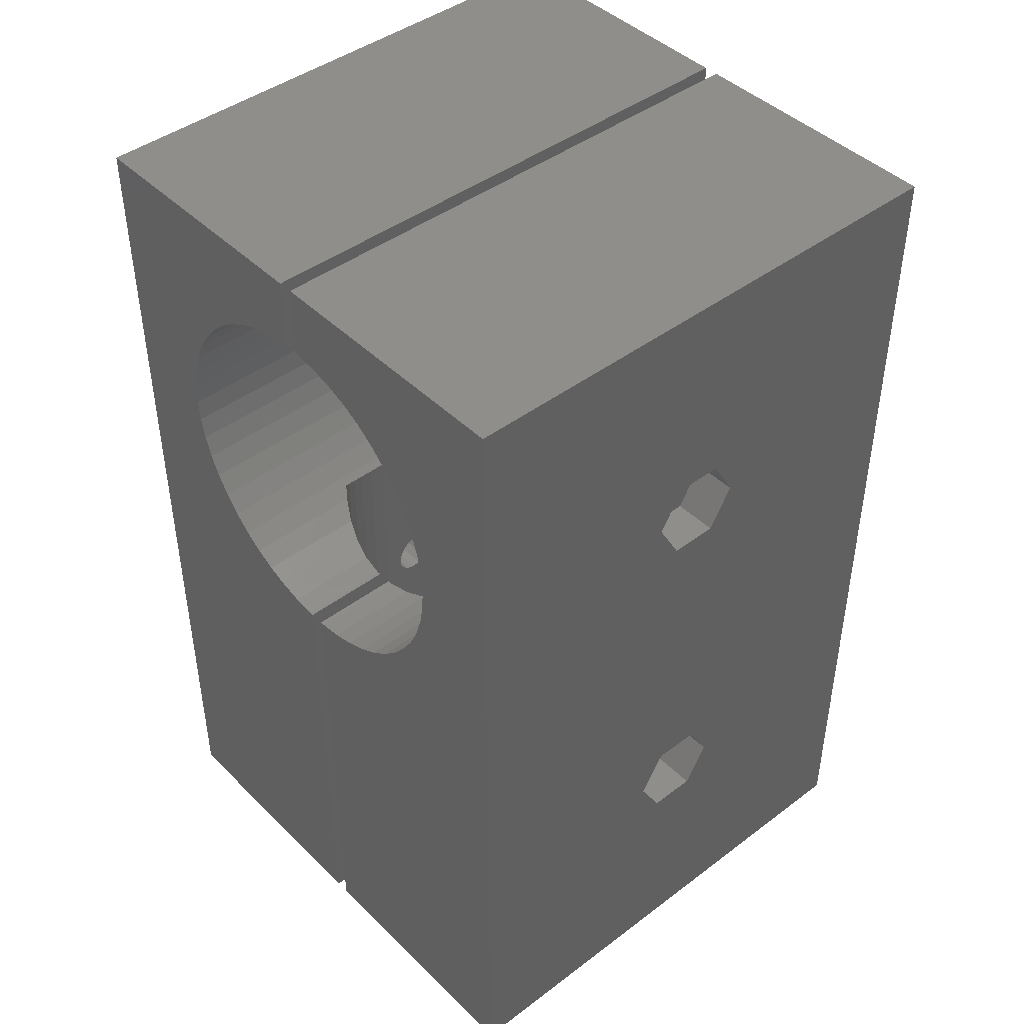
<metadata>
{"format":"stl","ext":"stl","renderer":"f3d","projection":"perspective","resolution":1024,"background":"white","views":[{"elev":44.0,"azim":48.6,"up":"+Y"}]}
</metadata>
<code>
# stl→obj: 414 verts, 836 faces
v -19 17.78 0
v -19 2.858 17.35
v -19 17.78 38
v -19 0 15.7
v -19 -27.94 15.7
v -19 -2.858 17.35
v -19 -25.08 17.35
v -19 -2.858 20.65
v -19 -30.8 17.35
v -19 -45.72 0
v -19 -30.8 20.65
v -19 2.858 20.65
v -19 0 22.3
v -19 -27.94 22.3
v -19 -25.08 20.65
v -19 -45.72 38
v 12.6 -1.592 38
v 19 17.78 38
v 12.7 0 38
v 12.6 1.592 38
v 12.3 3.158 38
v 11.81 4.675 38
v 11.13 6.118 38
v 10.27 7.465 38
v 9.258 8.694 38
v 8.095 9.786 38
v 6.805 10.72 38
v 5.407 11.49 38
v 0.5 17.78 38
v 3.925 12.08 38
v 2.38 12.47 38
v 0.7974 12.67 38
v 0.5 12.67 38
v 19 -45.72 38
v 12.3 -3.158 38
v 11.81 -4.675 38
v 11.13 -6.118 38
v 10.27 -7.465 38
v 9.258 -8.694 38
v 8.095 -9.786 38
v 6.805 -10.72 38
v 5.407 -11.49 38
v 3.925 -12.08 38
v 0.5 -45.72 38
v 2.38 -12.47 38
v 0.7974 -12.67 38
v 0.5 -12.67 38
v -0.5 17.78 38
v -0.7974 12.67 38
v -0.5 12.67 38
v -2.38 12.47 38
v -3.925 12.08 38
v -5.407 11.49 38
v -6.805 10.72 38
v -8.095 9.786 38
v -12.6 1.592 38
v -12.7 0 38
v -12.3 3.158 38
v -11.81 4.675 38
v -11.13 6.118 38
v -10.27 7.465 38
v -9.258 8.694 38
v -0.7974 -12.67 38
v -0.5 -45.72 38
v -0.5 -12.67 38
v -2.38 -12.47 38
v -3.925 -12.08 38
v -5.407 -11.49 38
v -6.805 -10.72 38
v -8.095 -9.786 38
v -9.258 -8.694 38
v -10.27 -7.465 38
v -11.13 -6.118 38
v -11.81 -4.675 38
v -12.3 -3.158 38
v -12.6 -1.592 38
v 19 2.858 20.65
v 19 17.78 0
v 19 0 22.3
v 19 -27.94 22.3
v 19 -2.858 20.65
v 19 -25.08 20.65
v 19 -2.858 17.35
v 19 -30.8 20.65
v 19 -30.8 17.35
v 19 2.858 17.35
v 19 0 15.7
v 19 -27.94 15.7
v 19 -25.08 17.35
v 19 -45.72 0
v 0.5 17.78 0
v -0.5 17.78 0
v -0.5 -45.72 0
v -0.7974 -12.67 0
v -0.5 -12.67 0
v -2.38 -12.47 0
v -3.925 -12.08 0
v -5.407 -11.49 0
v -6.805 -10.72 0
v -8.095 -9.786 0
v -9.258 -8.694 0
v -10.27 -7.465 0
v -11.13 -6.118 0
v -11.81 -4.675 0
v -12.6 -1.592 0
v -12.3 -3.158 0
v -0.7974 12.67 0
v -0.5 12.67 0
v -2.38 12.47 0
v -3.925 12.08 0
v -5.407 11.49 0
v -6.805 10.72 0
v -8.095 9.786 0
v -9.258 8.694 0
v -12.7 0 0
v -10.27 7.465 0
v -11.13 6.118 0
v -11.81 4.675 0
v -12.3 3.158 0
v -12.6 1.592 0
v 12.6 -1.592 0
v 12.7 0 0
v 12.3 -3.158 0
v 11.81 -4.675 0
v 11.13 -6.118 0
v 10.27 -7.465 0
v 9.258 -8.694 0
v 8.095 -9.786 0
v 6.805 -10.72 0
v 5.407 -11.49 0
v 3.925 -12.08 0
v 0.5 -45.72 0
v 2.38 -12.47 0
v 0.7974 -12.67 0
v 0.5 -12.67 0
v 12.6 1.592 0
v 12.3 3.158 0
v 11.81 4.675 0
v 11.13 6.118 0
v 10.27 7.465 0
v 9.258 8.694 0
v 8.095 9.786 0
v 6.805 10.72 0
v 5.407 11.49 0
v 3.925 12.08 0
v 2.38 12.47 0
v 0.7974 12.67 0
v 0.5 12.67 0
v 0.5 -45.72 6.325
v 0.7974 -45.72 6.325
v 0.7974 -45.72 31.67
v 0.5 -45.72 31.67
v 2.38 -45.72 31.48
v 3.925 -45.72 31.08
v 5.407 -45.72 30.49
v 6.805 -45.72 29.72
v 8.095 -45.72 28.79
v 9.258 -45.72 27.69
v 10.27 -45.72 26.46
v 11.13 -45.72 25.12
v 11.81 -45.72 23.68
v 12.3 -45.72 22.16
v 12.6 -45.72 20.59
v 12.7 -45.72 19
v 12.6 -45.72 17.41
v 12.3 -45.72 15.84
v 2.38 -45.72 6.525
v 3.925 -45.72 6.922
v 5.407 -45.72 7.509
v 6.805 -45.72 8.277
v 8.095 -45.72 9.214
v 11.81 -45.72 14.32
v 11.13 -45.72 12.88
v 10.27 -45.72 11.54
v 9.258 -45.72 10.31
v -5.407 -45.72 30.49
v -2.38 -45.72 31.48
v -0.7974 -45.72 31.67
v -3.925 -45.72 31.08
v -6.805 -45.72 29.72
v -8.095 -45.72 28.79
v -9.258 -45.72 27.69
v -10.27 -45.72 26.46
v -11.13 -45.72 25.12
v -11.81 -45.72 23.68
v -12.3 -45.72 22.16
v -12.6 -45.72 20.59
v -12.7 -45.72 19
v -12.6 -45.72 17.41
v -12.3 -45.72 15.84
v -11.81 -45.72 14.32
v -11.13 -45.72 12.88
v -10.27 -45.72 11.54
v -9.258 -45.72 10.31
v -8.095 -45.72 9.214
v -6.805 -45.72 8.277
v -5.407 -45.72 7.509
v -3.925 -45.72 6.922
v -2.38 -45.72 6.525
v -0.7974 -45.72 6.325
v -0.5 -45.72 6.325
v -0.5 -45.72 31.67
v -0.5 -12.67 31.67
v -0.5 -12.67 6.325
v 0.5 -12.67 31.67
v 0.5 -12.67 6.325
v -12.6 1.591 19.17
v -12.61 1.386 19.8
v -12.64 0.9405 20.29
v -12.68 0.3327 20.57
v -12.7 0 20.57
v -12.6 1.522 18.51
v -12.63 1.189 17.93
v -12.66 0.6508 17.54
v -12.7 0 17.4
v 12.7 0 17.4
v 12.66 -0.6508 17.54
v 12.63 -1.189 17.93
v 12.6 -1.522 18.51
v 12.6 -1.591 19.17
v 12.68 -0.3327 20.57
v 12.7 0 20.57
v 12.64 -0.9405 20.29
v 12.61 -1.386 19.8
v 5.407 -11.49 30.49
v 6.805 -10.72 29.72
v 5.407 -11.49 7.509
v 6.805 -10.72 8.277
v 12.6 1.591 19.17
v 12.6 1.522 18.51
v 12.63 1.189 17.93
v 12.66 0.6508 17.54
v 12.61 1.386 19.8
v 12.64 0.9405 20.29
v 12.68 0.3327 20.57
v -0.7974 -12.67 31.67
v -0.7974 -12.67 6.325
v 0.7974 -12.67 31.67
v 0.7974 -12.67 6.325
v -12.68 -0.3327 20.57
v -12.64 -0.9405 20.29
v -12.61 -1.386 19.8
v -12.6 -1.591 19.17
v -12.66 -0.6508 17.54
v -12.63 -1.189 17.93
v -12.6 -1.522 18.51
v 2.38 -12.47 31.48
v 2.38 -12.47 6.525
v -2.38 -12.47 31.48
v -3.925 -12.08 31.08
v -2.38 -12.47 6.525
v -3.925 -12.08 6.922
v 3.925 -12.08 31.08
v 3.925 -12.08 6.922
v -5.407 -11.49 30.49
v -5.407 -11.49 7.509
v 7.58 -10.16 29.16
v 7.58 -10.16 8.84
v -6.805 -10.72 29.72
v -6.805 -10.72 8.277
v -7.58 -10.16 29.16
v -7.58 -10.16 8.84
v 12.7 -29.51 19
v 12.69 -29.53 19.17
v 12.7 -10.16 19
v 12.69 -26.35 19.17
v 12.6 -10.16 20.59
v 12.7 -26.37 19
v 12.65 -26.55 19.8
v 12.62 -27 20.29
v 12.6 -27.61 20.57
v 12.6 -28.27 20.57
v 12.65 -29.33 19.8
v 12.62 -28.88 20.29
v 12.3 -10.16 22.16
v 9.258 -10.16 27.69
v 8.095 -10.16 28.79
v 11.13 -10.16 25.12
v 11.81 -10.16 23.68
v -12.3 -10.16 22.16
v -11.81 -10.16 23.68
v 10.27 -10.16 26.46
v 12.6 -10.16 17.41
v 12.3 -10.16 15.84
v 11.81 -10.16 14.32
v 11.13 -10.16 12.88
v 10.27 -10.16 11.54
v 9.258 -10.16 10.31
v 8.095 -10.16 9.214
v -9.258 -10.16 27.69
v -8.095 -10.16 28.79
v -10.27 -10.16 26.46
v -11.13 -10.16 25.12
v -12.6 -10.16 20.59
v -12.7 -10.16 19
v -12.6 -10.16 17.41
v -12.3 -10.16 15.84
v -11.81 -10.16 14.32
v -11.13 -10.16 12.88
v -10.27 -10.16 11.54
v -9.258 -10.16 10.31
v -8.095 -10.16 9.214
v -12.69 -26.35 19.17
v -12.65 -26.55 19.8
v -12.62 -27 20.29
v -12.6 -27.61 20.57
v -12.6 -28.27 20.57
v -12.65 -29.33 19.8
v -12.69 -29.53 19.17
v -12.62 -28.88 20.29
v -12.7 -26.37 19
v -12.7 -29.51 19
v -12.67 -26.42 18.51
v -12.63 -26.75 17.93
v -12.61 -27.29 17.54
v -12.6 -27.9 17.41
v -12.67 -29.46 18.51
v -12.63 -29.13 17.93
v -12.61 -28.59 17.54
v -12.6 -27.98 17.41
v 12.6 -27.9 17.41
v 12.6 -27.94 17.4
v 12.6 -27.98 17.41
v 12.67 -26.42 18.51
v 12.63 -26.75 17.93
v 12.61 -27.29 17.54
v 12.61 -28.59 17.54
v 12.63 -29.13 17.93
v 12.67 -29.46 18.51
v -12.6 -27.94 17.4
v -15.75 0.6508 17.54
v -15.75 0 17.4
v 16 0.6508 17.54
v 16 0 17.4
v -15.75 -0.3327 20.57
v -15.75 0.3327 20.57
v 16 -0.3327 20.57
v 16 0.3327 20.57
v -15.75 -1.386 19.8
v -15.75 -0.9405 20.29
v 16 -1.386 19.8
v 16 -0.9405 20.29
v -15.75 1.189 17.93
v 16 1.189 17.93
v -15.75 1.522 18.51
v -15.75 1.591 19.17
v 16 1.591 19.17
v 16 1.522 18.51
v -15.75 1.386 19.8
v -15.75 0.9405 20.29
v 16 1.386 19.8
v 16 0.9405 20.29
v -15.75 -0.6508 17.54
v 16 -0.6508 17.54
v -15.75 -1.591 19.17
v 16 -1.591 19.17
v -15.75 -1.189 17.93
v 16 -1.189 17.93
v -15.75 -1.522 18.51
v 16 -1.522 18.51
v -15.75 -27.29 17.54
v -15.75 -27.94 17.4
v 16 -27.94 17.4
v 16 -27.29 17.54
v -15.75 -28.27 20.57
v -15.75 -27.61 20.57
v 16 -27.61 20.57
v 16 -28.27 20.57
v -15.75 -29.53 19.17
v -15.75 -29.46 18.51
v 16 -29.53 19.17
v 16 -29.46 18.51
v -15.75 -26.55 19.8
v -15.75 -26.35 19.17
v 16 -26.55 19.8
v 16 -26.35 19.17
v -15.75 -27 20.29
v 16 -27 20.29
v -15.75 -26.75 17.93
v 16 -26.75 17.93
v -15.75 -26.42 18.51
v 16 -26.42 18.51
v -15.75 -28.59 17.54
v 16 -28.59 17.54
v -15.75 -29.13 17.93
v 16 -29.13 17.93
v -15.75 -29.33 19.8
v 16 -29.33 19.8
v -15.75 -28.88 20.29
v 16 -28.88 20.29
v -15.75 0 15.7
v -15.75 2.858 17.35
v -15.75 2.858 20.65
v -15.75 0 22.3
v -15.75 -2.858 17.35
v -15.75 -2.858 20.65
v 16 2.858 17.35
v 16 0 15.7
v 16 0 22.3
v 16 2.858 20.65
v 16 -2.858 20.65
v 16 -2.858 17.35
v 16 -25.08 17.35
v 16 -27.94 15.7
v 16 -27.94 22.3
v 16 -25.08 20.65
v 16 -30.8 20.65
v 16 -30.8 17.35
v -15.75 -27.94 15.7
v -15.75 -25.08 17.35
v -15.75 -25.08 20.65
v -15.75 -27.94 22.3
v -15.75 -30.8 17.35
v -15.75 -30.8 20.65
f 1 2 3
f 1 4 2
f 5 4 1
f 6 7 8
f 4 5 6
f 6 5 7
f 9 10 11
f 5 10 9
f 10 5 1
f 12 3 2
f 13 3 12
f 14 13 8
f 15 8 7
f 14 8 15
f 13 14 3
f 14 16 3
f 11 16 14
f 16 11 10
f 17 18 19
f 18 20 19
f 18 21 20
f 18 22 21
f 18 23 22
f 18 24 23
f 18 25 24
f 18 26 25
f 18 27 26
f 18 28 27
f 29 28 18
f 28 29 30
f 30 29 31
f 31 29 32
f 32 29 33
f 18 17 34
f 35 34 17
f 36 34 35
f 37 34 36
f 38 34 37
f 39 34 38
f 40 34 39
f 41 34 40
f 42 34 41
f 43 34 42
f 44 43 45
f 44 45 46
f 44 46 47
f 43 44 34
f 48 49 50
f 48 51 49
f 48 52 51
f 48 53 52
f 3 53 48
f 53 3 54
f 54 3 55
f 56 3 57
f 58 3 56
f 59 3 58
f 60 3 59
f 61 3 60
f 62 3 61
f 55 3 62
f 63 64 65
f 66 64 63
f 67 64 66
f 16 67 68
f 16 68 69
f 16 69 70
f 16 70 71
f 16 71 72
f 16 72 73
f 16 73 74
f 16 74 75
f 3 76 57
f 16 76 3
f 76 16 75
f 67 16 64
f 18 77 78
f 18 79 77
f 80 79 18
f 81 82 83
f 79 80 81
f 81 80 82
f 84 34 85
f 80 34 84
f 34 80 18
f 86 78 77
f 87 78 86
f 88 87 83
f 89 83 82
f 88 83 89
f 87 88 78
f 88 90 78
f 85 90 88
f 90 85 34
f 78 29 18
f 29 78 91
f 92 3 48
f 3 92 1
f 93 94 95
f 93 96 94
f 93 97 96
f 10 97 93
f 97 10 98
f 98 10 99
f 99 10 100
f 100 10 101
f 101 10 102
f 102 10 103
f 103 10 104
f 1 105 10
f 106 10 105
f 104 10 106
f 107 92 108
f 109 92 107
f 110 92 109
f 111 92 110
f 1 111 112
f 1 112 113
f 1 113 114
f 105 1 115
f 111 1 92
f 116 1 114
f 117 1 116
f 118 1 117
f 119 1 118
f 120 1 119
f 115 1 120
f 121 78 90
f 78 121 122
f 90 123 121
f 90 124 123
f 90 125 124
f 90 126 125
f 90 127 126
f 90 128 127
f 90 129 128
f 90 130 129
f 90 131 130
f 132 131 90
f 131 132 133
f 133 132 134
f 134 132 135
f 136 78 122
f 137 78 136
f 138 78 137
f 139 78 138
f 140 78 139
f 141 78 140
f 142 78 141
f 143 78 142
f 144 78 143
f 91 144 145
f 91 145 146
f 91 146 147
f 91 147 148
f 144 91 78
f 149 132 150
f 151 44 152
f 153 44 151
f 154 44 153
f 155 44 154
f 44 155 34
f 156 34 155
f 157 34 156
f 158 34 157
f 159 34 158
f 160 34 159
f 161 34 160
f 162 34 161
f 163 34 162
f 164 34 163
f 90 164 165
f 90 165 166
f 132 167 150
f 132 168 167
f 132 169 168
f 90 169 132
f 169 90 170
f 170 90 171
f 164 90 34
f 172 90 166
f 173 90 172
f 174 90 173
f 175 90 174
f 171 90 175
f 176 64 16
f 64 177 178
f 64 179 177
f 64 176 179
f 16 180 176
f 16 181 180
f 16 182 181
f 16 183 182
f 16 184 183
f 16 185 184
f 16 186 185
f 16 187 186
f 16 188 187
f 10 188 16
f 188 10 189
f 189 10 190
f 10 191 190
f 10 192 191
f 10 193 192
f 10 194 193
f 10 195 194
f 10 196 195
f 10 197 196
f 93 197 10
f 197 93 198
f 198 93 199
f 199 93 200
f 200 93 201
f 64 178 202
f 64 203 65
f 203 64 202
f 201 95 204
f 95 201 93
f 50 92 48
f 92 50 108
f 152 47 205
f 47 152 44
f 132 206 135
f 206 132 149
f 148 29 91
f 29 148 33
f 138 23 139
f 23 138 22
f 139 24 140
f 24 139 23
f 145 28 30
f 28 145 144
f 111 52 53
f 52 111 110
f 59 117 60
f 117 59 118
f 123 17 121
f 17 123 35
f 147 31 32
f 31 147 146
f 144 27 28
f 27 144 143
f 56 207 120
f 56 208 207
f 56 209 208
f 56 210 209
f 57 210 56
f 210 57 211
f 212 120 207
f 213 120 212
f 214 120 213
f 215 120 214
f 120 215 115
f 61 114 62
f 114 61 116
f 109 49 51
f 49 109 107
f 114 55 62
f 55 114 113
f 121 216 122
f 216 121 217
f 217 121 218
f 218 121 219
f 219 121 220
f 221 19 222
f 17 221 223
f 17 223 224
f 17 224 220
f 221 17 19
f 17 220 121
f 41 225 42
f 225 41 226
f 129 227 228
f 227 129 130
f 124 35 123
f 35 124 36
f 136 21 137
f 21 136 20
f 137 22 138
f 22 137 21
f 142 25 26
f 25 142 141
f 107 50 49
f 50 107 108
f 148 32 33
f 32 148 147
f 146 30 31
f 30 146 145
f 143 26 27
f 26 143 142
f 58 118 59
f 118 58 119
f 56 119 58
f 119 56 120
f 60 116 61
f 116 60 117
f 110 51 52
f 51 110 109
f 113 54 55
f 54 113 112
f 112 53 54
f 53 112 111
f 136 229 20
f 136 230 229
f 136 231 230
f 136 232 231
f 216 136 122
f 136 216 232
f 233 20 229
f 234 20 233
f 235 20 234
f 19 235 222
f 235 19 20
f 203 63 65
f 63 203 236
f 95 237 204
f 237 95 94
f 238 47 46
f 47 238 205
f 134 206 239
f 206 134 135
f 57 240 211
f 76 240 57
f 240 76 241
f 241 76 242
f 242 76 243
f 105 215 244
f 105 244 245
f 105 245 246
f 105 246 243
f 215 105 115
f 105 243 76
f 73 104 74
f 104 73 103
f 45 238 46
f 238 45 247
f 133 239 248
f 239 133 134
f 140 25 141
f 25 140 24
f 127 38 126
f 38 127 39
f 126 37 125
f 37 126 38
f 125 36 124
f 36 125 37
f 249 67 66
f 67 249 250
f 97 251 96
f 251 97 252
f 74 106 75
f 106 74 104
f 75 105 76
f 105 75 106
f 42 253 43
f 253 42 225
f 130 254 227
f 254 130 131
f 43 247 45
f 247 43 253
f 131 248 254
f 248 131 133
f 127 40 39
f 40 127 128
f 250 68 67
f 68 250 255
f 98 252 97
f 252 98 256
f 236 66 63
f 66 236 249
f 96 237 94
f 237 96 251
f 71 102 72
f 102 71 101
f 100 71 70
f 71 100 101
f 40 226 41
f 40 257 226
f 40 258 257
f 128 258 40
f 128 228 258
f 228 128 129
f 72 103 73
f 103 72 102
f 255 69 68
f 69 255 259
f 99 256 98
f 256 99 260
f 259 70 69
f 261 70 259
f 262 70 261
f 100 260 99
f 262 100 70
f 260 100 262
f 263 164 264
f 265 266 267
f 266 265 268
f 269 267 266
f 270 267 269
f 271 267 270
f 272 267 271
f 163 264 164
f 264 163 273
f 273 163 274
f 272 163 267
f 274 163 272
f 163 275 267
f 275 163 162
f 177 236 178
f 236 177 249
f 157 276 158
f 276 157 277
f 180 255 176
f 255 180 259
f 161 278 279
f 278 161 160
f 225 156 155
f 156 225 226
f 185 280 281
f 280 185 186
f 257 276 277
f 257 282 276
f 257 278 282
f 257 279 278
f 257 275 279
f 257 267 275
f 257 265 267
f 257 283 265
f 257 284 283
f 257 285 284
f 257 286 285
f 257 287 286
f 257 288 287
f 258 288 257
f 288 258 289
f 290 261 291
f 292 261 290
f 293 261 292
f 281 261 293
f 280 261 281
f 294 261 280
f 295 261 294
f 296 261 295
f 297 261 296
f 298 261 297
f 299 261 298
f 300 261 299
f 301 261 300
f 262 301 302
f 301 262 261
f 183 293 292
f 293 183 184
f 176 250 179
f 250 176 255
f 172 284 285
f 284 172 166
f 248 168 254
f 168 248 167
f 162 279 275
f 279 162 161
f 160 282 278
f 282 160 159
f 238 153 151
f 153 238 247
f 226 277 157
f 226 157 156
f 277 226 257
f 184 281 293
f 281 184 185
f 186 294 280
f 294 186 187
f 294 303 295
f 294 304 303
f 294 305 304
f 294 306 305
f 294 307 306
f 308 187 309
f 310 187 308
f 307 187 310
f 187 307 294
f 295 303 311
f 188 309 187
f 309 188 312
f 311 296 295
f 313 296 311
f 314 296 313
f 315 296 314
f 296 315 316
f 189 312 188
f 312 189 317
f 317 189 318
f 318 189 319
f 319 189 320
f 181 259 180
f 291 259 181
f 259 291 261
f 179 249 177
f 249 179 250
f 192 300 299
f 300 192 193
f 191 299 298
f 299 191 192
f 193 301 300
f 301 193 194
f 239 167 248
f 167 239 150
f 159 276 282
f 276 159 158
f 178 203 202
f 203 178 236
f 152 238 151
f 238 152 205
f 253 155 154
f 155 253 225
f 247 154 153
f 154 247 253
f 182 291 181
f 291 182 290
f 182 292 290
f 292 182 183
f 175 287 288
f 287 175 174
f 228 289 258
f 289 228 171
f 171 228 170
f 289 175 288
f 175 289 171
f 284 321 283
f 284 322 321
f 166 322 284
f 166 323 322
f 323 166 165
f 283 268 265
f 283 324 268
f 283 325 324
f 283 326 325
f 326 283 321
f 165 327 323
f 165 328 327
f 165 329 328
f 165 263 329
f 263 165 164
f 198 251 252
f 251 198 199
f 196 256 260
f 256 196 197
f 301 195 302
f 195 301 194
f 190 298 297
f 298 190 191
f 316 297 296
f 330 297 316
f 190 320 189
f 320 190 330
f 330 190 297
f 254 169 227
f 169 254 168
f 227 170 228
f 170 227 169
f 174 286 287
f 286 174 173
f 173 285 286
f 285 173 172
f 302 260 262
f 260 302 195
f 260 195 196
f 197 252 256
f 252 197 198
f 199 237 251
f 237 199 200
f 237 201 204
f 201 237 200
f 206 150 239
f 150 206 149
f 331 215 214
f 215 331 332
f 333 216 334
f 216 333 232
f 240 335 211
f 336 211 335
f 211 336 210
f 337 222 338
f 222 337 221
f 338 222 235
f 339 241 242
f 241 339 340
f 341 223 342
f 223 341 224
f 343 214 213
f 214 343 331
f 344 232 333
f 232 344 231
f 345 207 346
f 207 345 212
f 230 347 229
f 347 230 348
f 349 209 350
f 209 349 208
f 351 234 233
f 234 351 352
f 350 210 336
f 210 350 209
f 235 352 338
f 352 235 234
f 346 208 349
f 208 346 207
f 347 233 229
f 233 347 351
f 353 215 332
f 215 353 244
f 216 354 334
f 354 216 217
f 355 242 243
f 242 355 339
f 356 224 341
f 224 356 220
f 340 240 241
f 240 340 335
f 342 221 337
f 221 342 223
f 213 345 343
f 345 213 212
f 231 348 230
f 348 231 344
f 357 244 353
f 244 357 245
f 217 358 354
f 358 217 218
f 245 359 246
f 359 245 357
f 218 360 358
f 360 218 219
f 246 355 243
f 355 246 359
f 360 220 356
f 220 360 219
f 361 316 315
f 362 316 361
f 316 362 330
f 326 363 364
f 321 363 326
f 363 321 322
f 365 306 307
f 306 365 366
f 272 367 368
f 367 272 271
f 312 369 309
f 370 312 317
f 312 370 369
f 371 263 264
f 372 263 371
f 263 372 329
f 303 373 374
f 373 303 304
f 266 375 269
f 375 266 376
f 304 377 373
f 377 304 305
f 269 378 270
f 378 269 375
f 361 314 379
f 314 361 315
f 325 364 380
f 364 325 326
f 374 311 303
f 381 311 374
f 311 381 313
f 268 376 266
f 382 268 324
f 268 382 376
f 366 305 306
f 305 366 377
f 367 270 378
f 270 367 271
f 362 320 330
f 362 319 320
f 319 362 383
f 363 327 384
f 363 323 327
f 323 363 322
f 379 313 381
f 313 379 314
f 380 324 325
f 324 380 382
f 385 317 318
f 317 385 370
f 386 329 372
f 329 386 328
f 309 387 308
f 387 309 369
f 264 388 371
f 388 264 273
f 365 310 389
f 310 365 307
f 274 368 390
f 368 274 272
f 383 318 319
f 318 383 385
f 384 328 386
f 328 384 327
f 308 389 310
f 389 308 387
f 273 390 388
f 390 273 274
f 2 391 392
f 391 2 4
f 13 393 394
f 393 13 12
f 2 393 12
f 393 2 392
f 4 395 391
f 395 4 6
f 392 346 393
f 392 345 346
f 392 343 345
f 392 331 343
f 391 331 392
f 391 332 331
f 391 353 332
f 395 353 391
f 353 395 357
f 359 395 355
f 357 395 359
f 349 393 346
f 350 393 349
f 394 350 336
f 350 394 393
f 335 394 336
f 340 394 335
f 396 340 339
f 396 355 395
f 355 396 339
f 340 396 394
f 395 8 396
f 8 395 6
f 8 394 396
f 394 8 13
f 397 87 86
f 87 397 398
f 399 77 79
f 77 399 400
f 397 77 400
f 77 397 86
f 400 347 397
f 400 351 347
f 400 352 351
f 399 352 400
f 352 399 338
f 399 337 338
f 399 342 337
f 401 342 399
f 341 401 356
f 342 401 341
f 348 397 347
f 344 397 348
f 333 397 344
f 398 333 334
f 333 398 397
f 354 398 334
f 402 354 358
f 402 358 360
f 402 356 401
f 356 402 360
f 354 402 398
f 83 401 81
f 401 83 402
f 401 79 81
f 79 401 399
f 398 83 87
f 83 398 402
f 403 88 89
f 88 403 404
f 405 82 80
f 82 405 406
f 403 82 406
f 82 403 89
f 406 376 403
f 406 375 376
f 406 378 375
f 405 378 406
f 378 405 367
f 405 368 367
f 405 390 368
f 407 390 405
f 388 407 371
f 390 407 388
f 382 403 376
f 380 403 382
f 364 403 380
f 404 364 363
f 364 404 403
f 384 404 363
f 408 384 386
f 408 386 372
f 408 371 407
f 371 408 372
f 384 408 404
f 404 85 88
f 85 404 408
f 85 407 84
f 407 85 408
f 407 80 84
f 80 407 405
f 7 409 410
f 409 7 5
f 14 411 412
f 411 14 15
f 7 411 15
f 411 7 410
f 410 374 411
f 410 381 374
f 410 379 381
f 410 361 379
f 409 361 410
f 409 362 361
f 409 383 362
f 413 383 409
f 383 413 385
f 370 413 369
f 385 413 370
f 373 411 374
f 377 411 373
f 412 377 366
f 377 412 411
f 365 412 366
f 389 412 365
f 414 389 387
f 414 369 413
f 369 414 387
f 389 414 412
f 413 11 414
f 11 413 9
f 11 412 414
f 412 11 14
f 5 413 409
f 413 5 9

</code>
